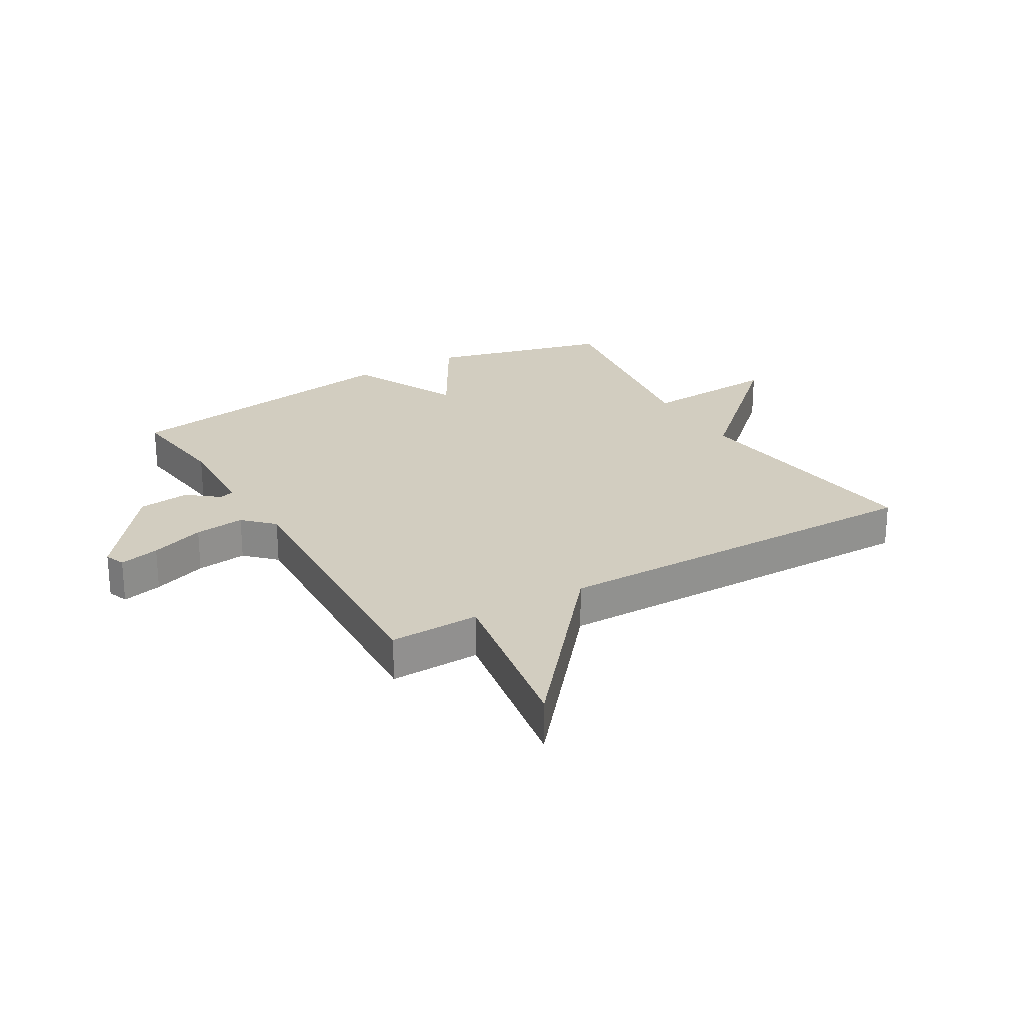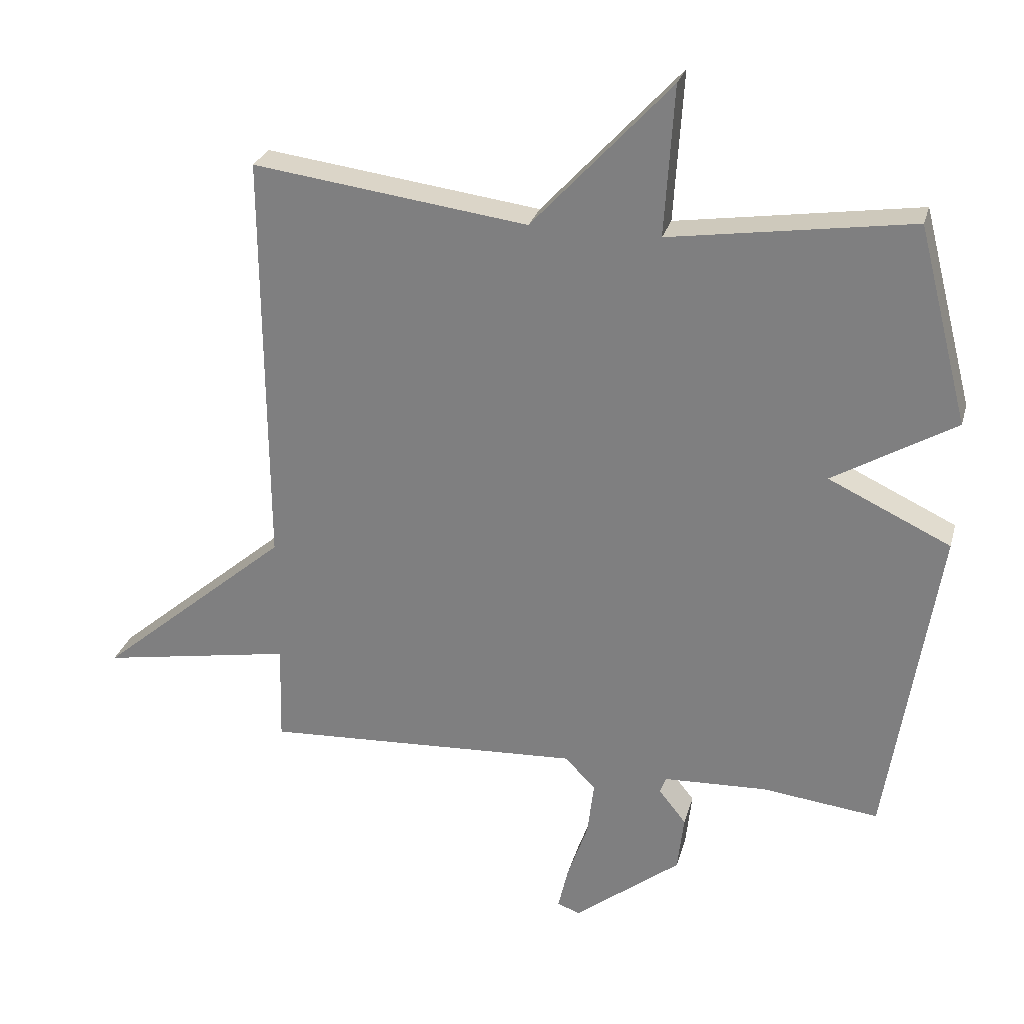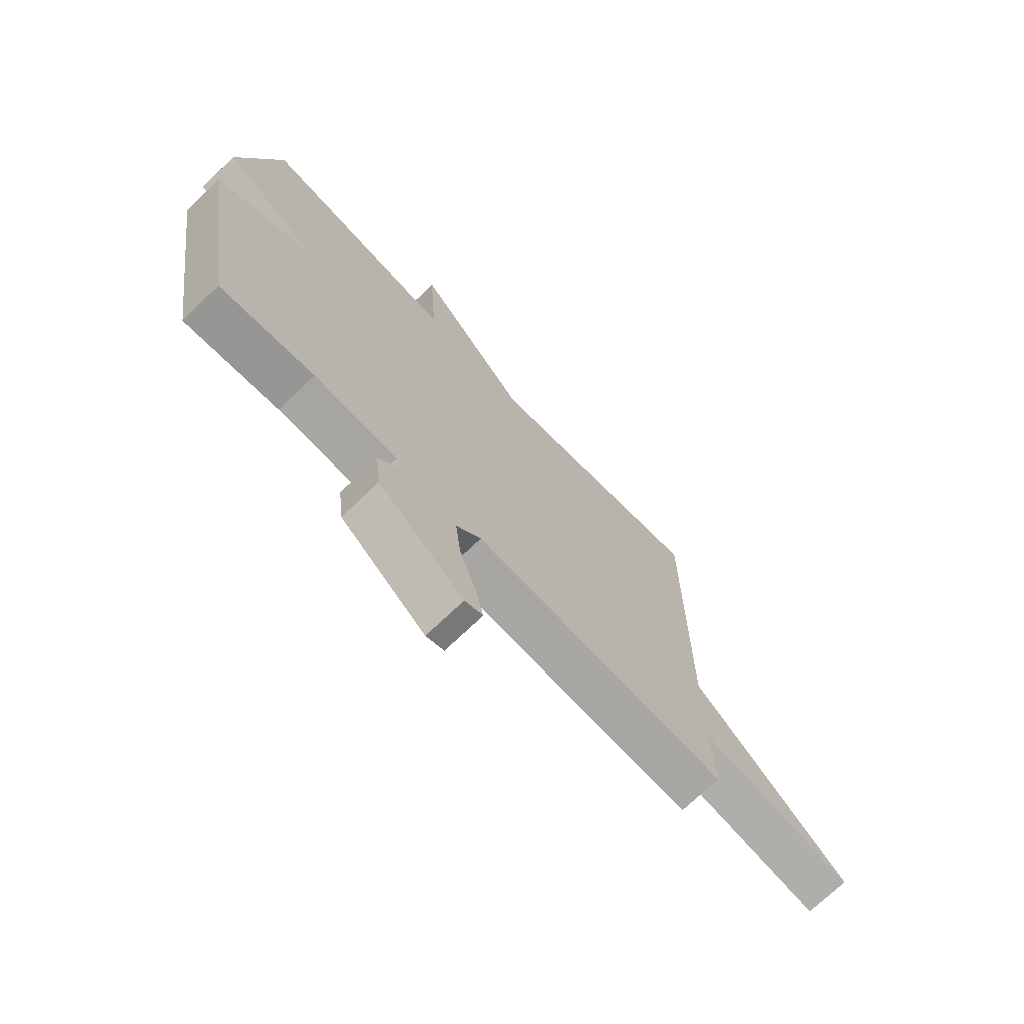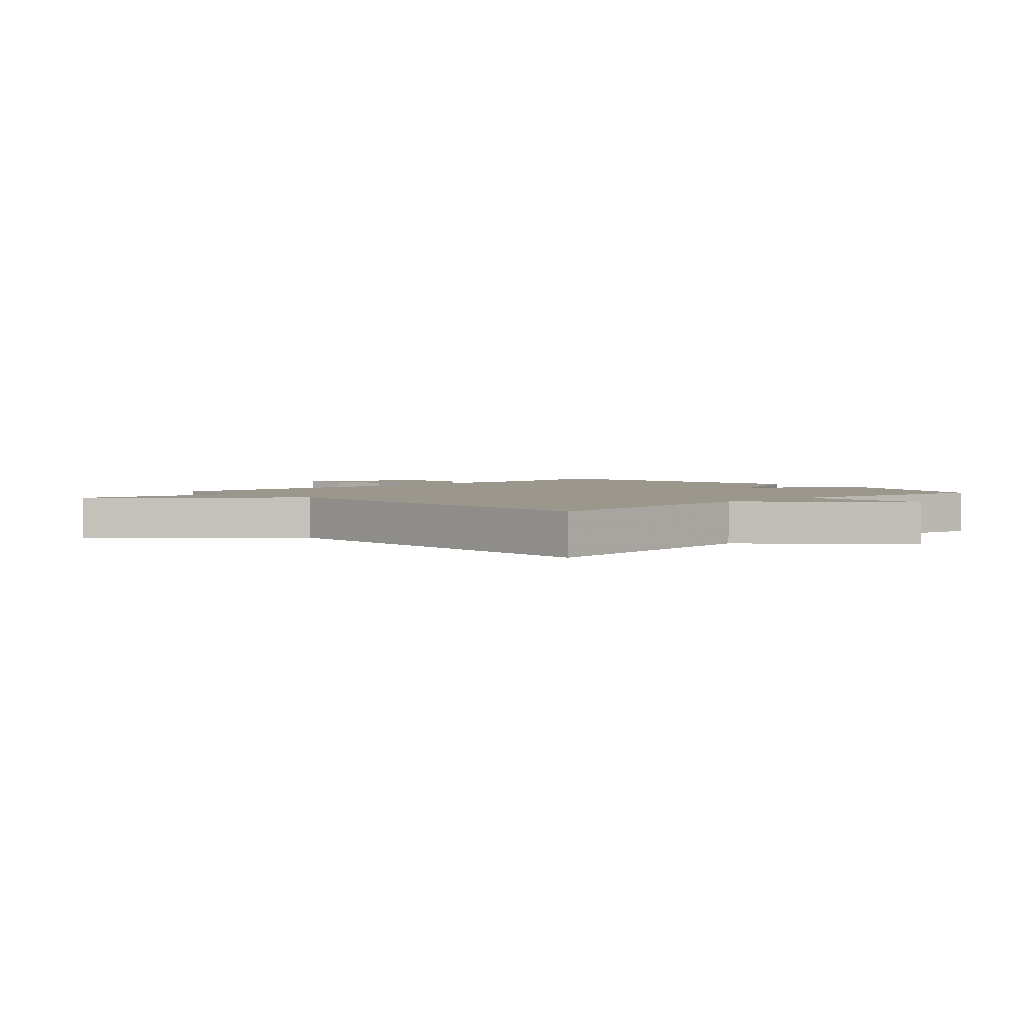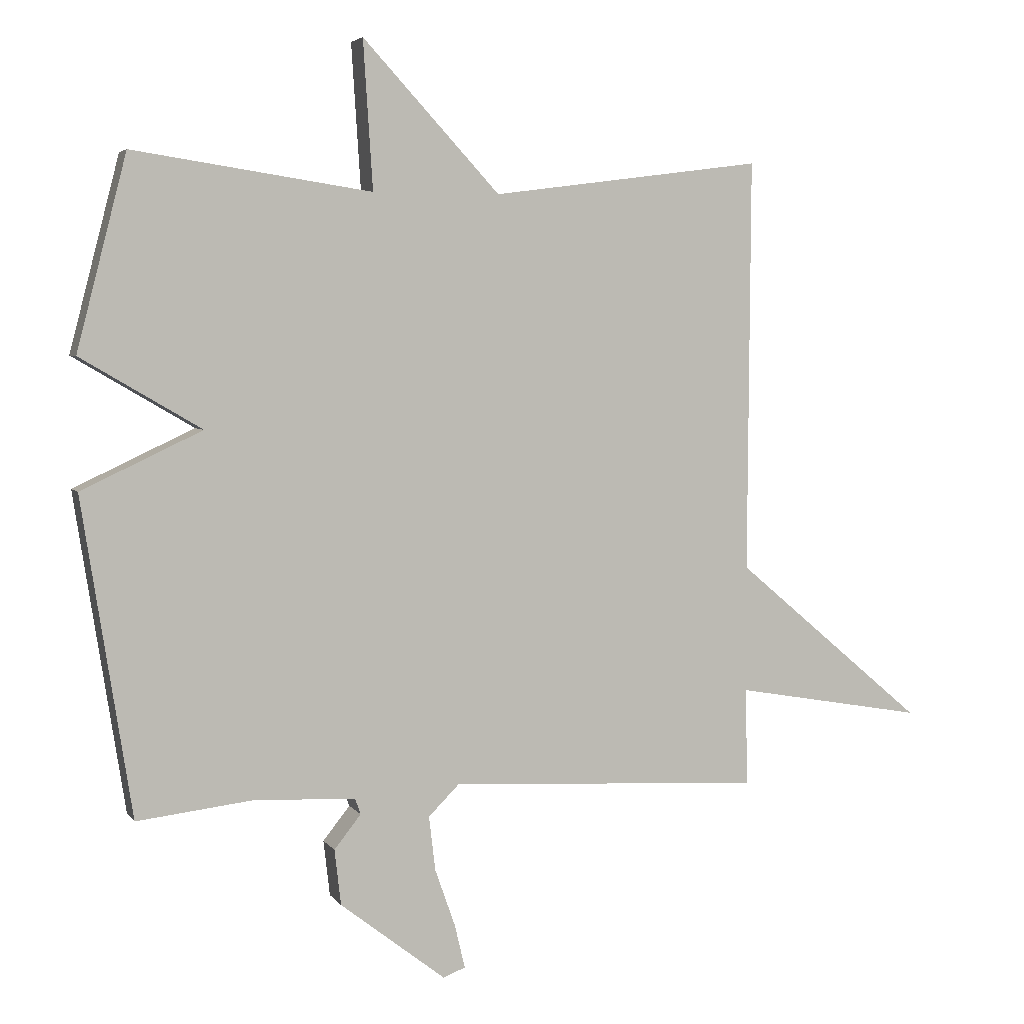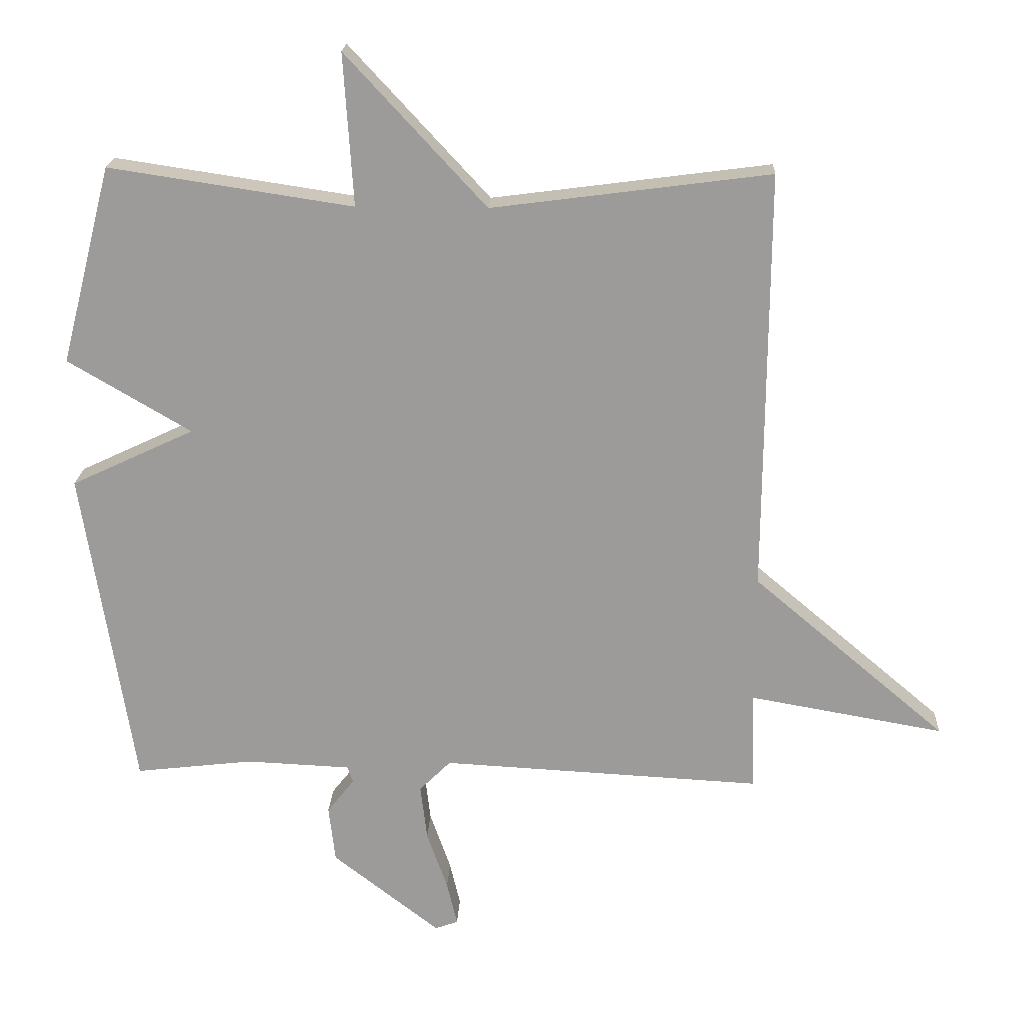
<metadata>
{"format":"obj","ext":"obj","renderer":"f3d","projection":"perspective","resolution":1024,"background":"white","views":[{"elev":24.4,"azim":-120.5,"up":"+Y"},{"elev":27.1,"azim":14.6,"up":"+Z"},{"elev":-72.2,"azim":133.7,"up":"+Z"},{"elev":2.9,"azim":-42.6,"up":"+Y"},{"elev":4.3,"azim":161.6,"up":"+Z"},{"elev":19.9,"azim":-177.3,"up":"+Z"}]}
</metadata>
<code>
v 0.5 0.07 0.5
v 0.578 0.07 0.197
v 0.389 0.07 0.086
v 0.578 0.07 -0.003
v 0.5 0.07 -0.5
v 0.32 0.07 -0.479
v 0.159 0.07 -0.486
v 0.15 0.07 -0.511
v 0.192 0.07 -0.564
v 0.182 0.07 -0.651
v 0.017 0.07 -0.779
v -0.018 0.07 -0.766
v -0.002 0.07 -0.698
v 0.03 0.07 -0.607
v 0.04 0.07 -0.522
v -0.008 0.07 -0.474
v -0.5 0.07 -0.5
v -0.496 0.07 -0.348
v -0.794 0.07 -0.4
v -0.496 0.07 -0.148
v -0.5 0.07 0.5
v -0.074 0.07 0.444
v 0.141 0.07 0.676
v 0.126 0.07 0.444
v 0.5 0 0.5
v 0.578 0 0.197
v 0.389 0 0.086
v 0.578 0 -0.003
v 0.5 0 -0.5
v 0.32 0 -0.479
v 0.159 0 -0.486
v 0.15 0 -0.511
v 0.192 0 -0.564
v 0.182 0 -0.651
v 0.017 0 -0.779
v -0.018 0 -0.766
v -0.002 0 -0.698
v 0.03 0 -0.607
v 0.04 0 -0.522
v -0.008 0 -0.474
v -0.5 0 -0.5
v -0.496 0 -0.348
v -0.794 0 -0.4
v -0.496 0 -0.148
v -0.5 0 0.5
v -0.074 0 0.444
v 0.141 0 0.676
v 0.126 0 0.444
f 22 23 24
f 20 21 22
f 20 22 24
f 18 19 20
f 1 2 3
f 24 1 3
f 20 24 3
f 18 20 3
f 18 3 4
f 17 18 4
f 16 17 4
f 12 13 14
f 11 12 14
f 10 11 14
f 9 10 14
f 8 9 14
f 7 8 14 15
f 4 5 6
f 4 6 7
f 4 7 15 16
f 48 47 46
f 46 45 44
f 48 46 44
f 44 43 42
f 27 26 25
f 27 25 48
f 27 48 44
f 27 44 42
f 28 27 42
f 28 42 41
f 28 41 40
f 38 37 36
f 38 36 35
f 38 35 34
f 38 34 33
f 38 33 32
f 39 38 32 31
f 30 29 28
f 31 30 28
f 40 39 31 28
f 1 25 26 2
f 2 26 27 3
f 3 27 28 4
f 4 28 29 5
f 5 29 30 6
f 6 30 31 7
f 7 31 32 8
f 8 32 33 9
f 9 33 34 10
f 10 34 35 11
f 11 35 36 12
f 12 36 37 13
f 13 37 38 14
f 14 38 39 15
f 15 39 40 16
f 16 40 41 17
f 17 41 42 18
f 18 42 43 19
f 19 43 44 20
f 20 44 45 21
f 21 45 46 22
f 22 46 47 23
f 23 47 48 24
f 24 48 25 1

</code>
